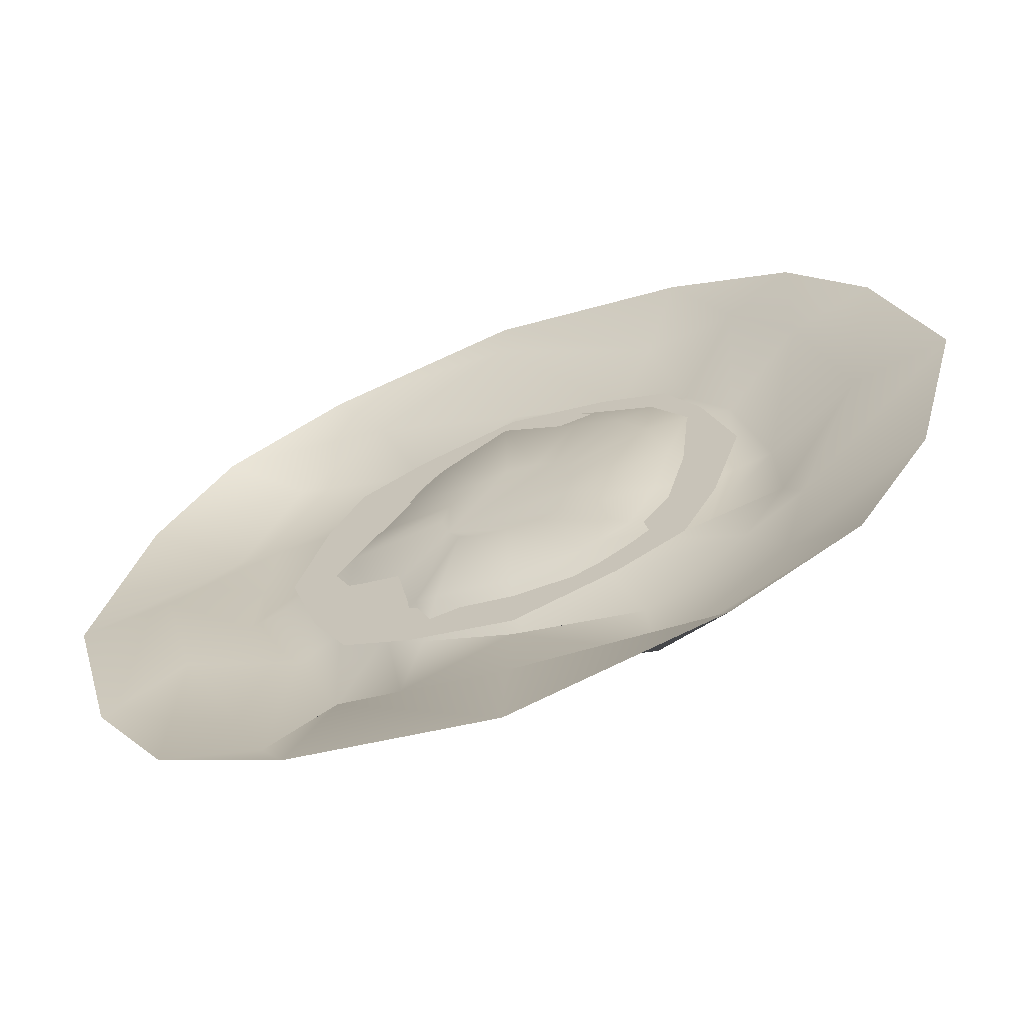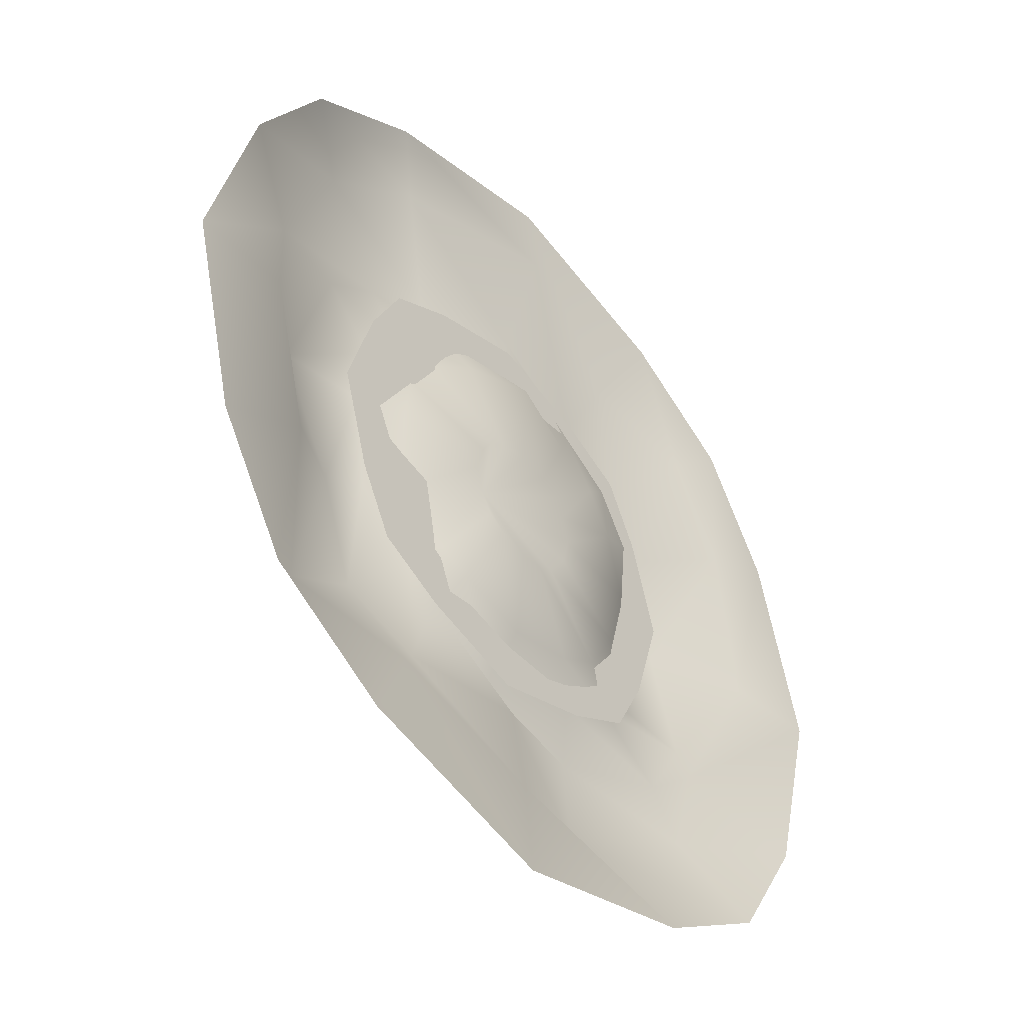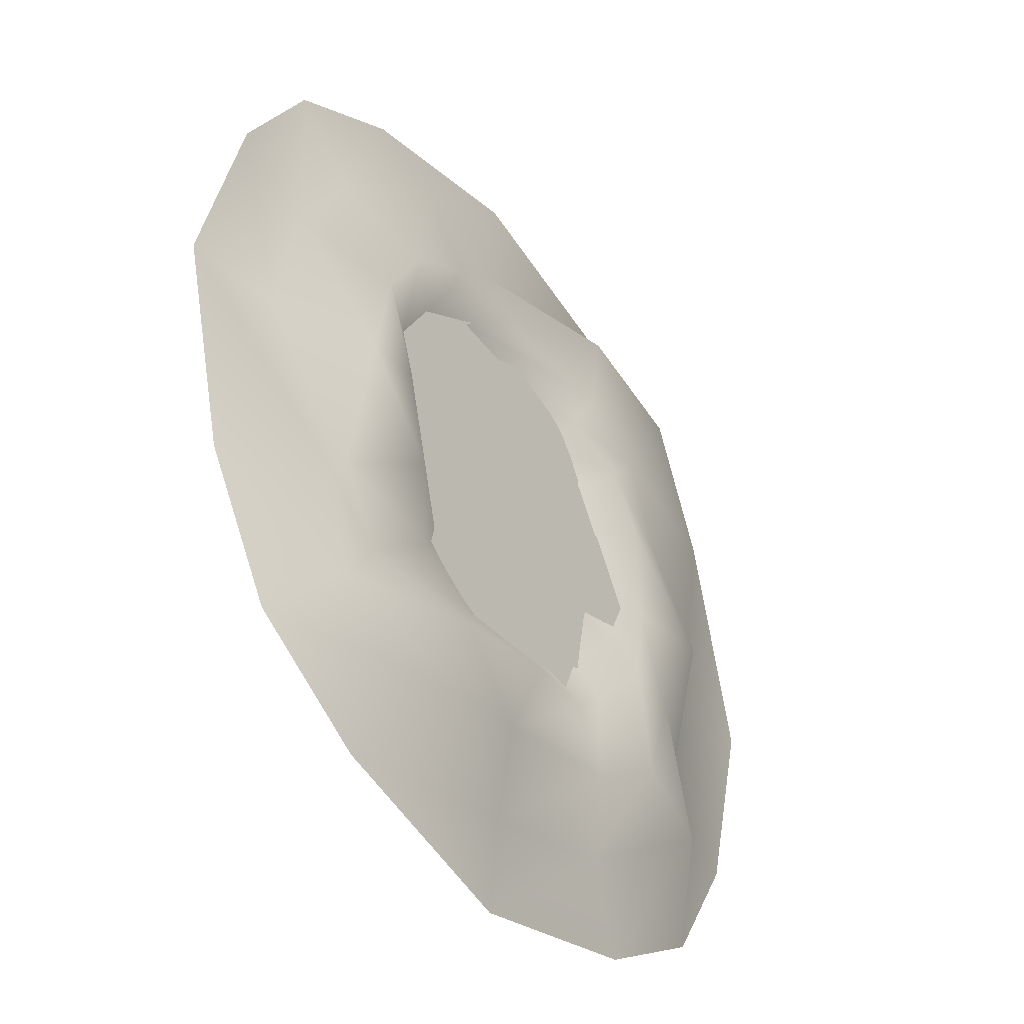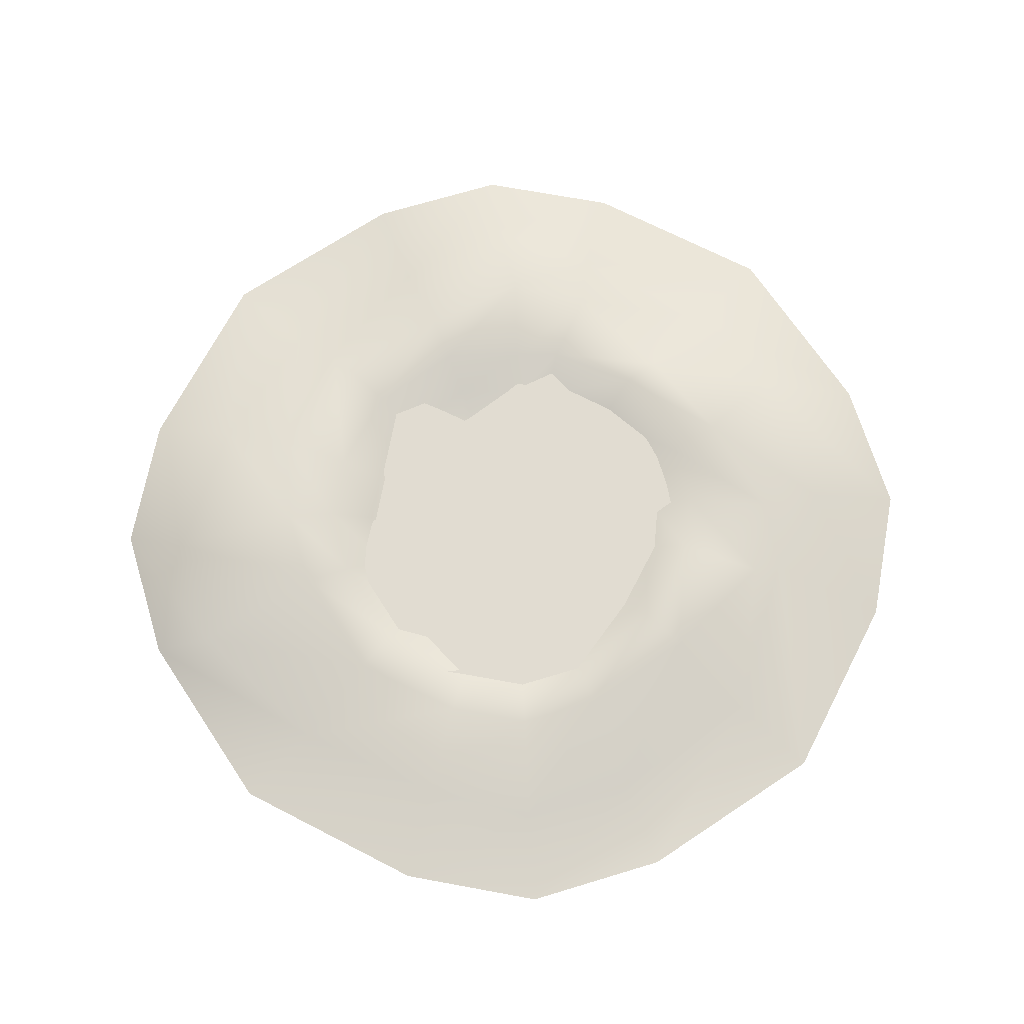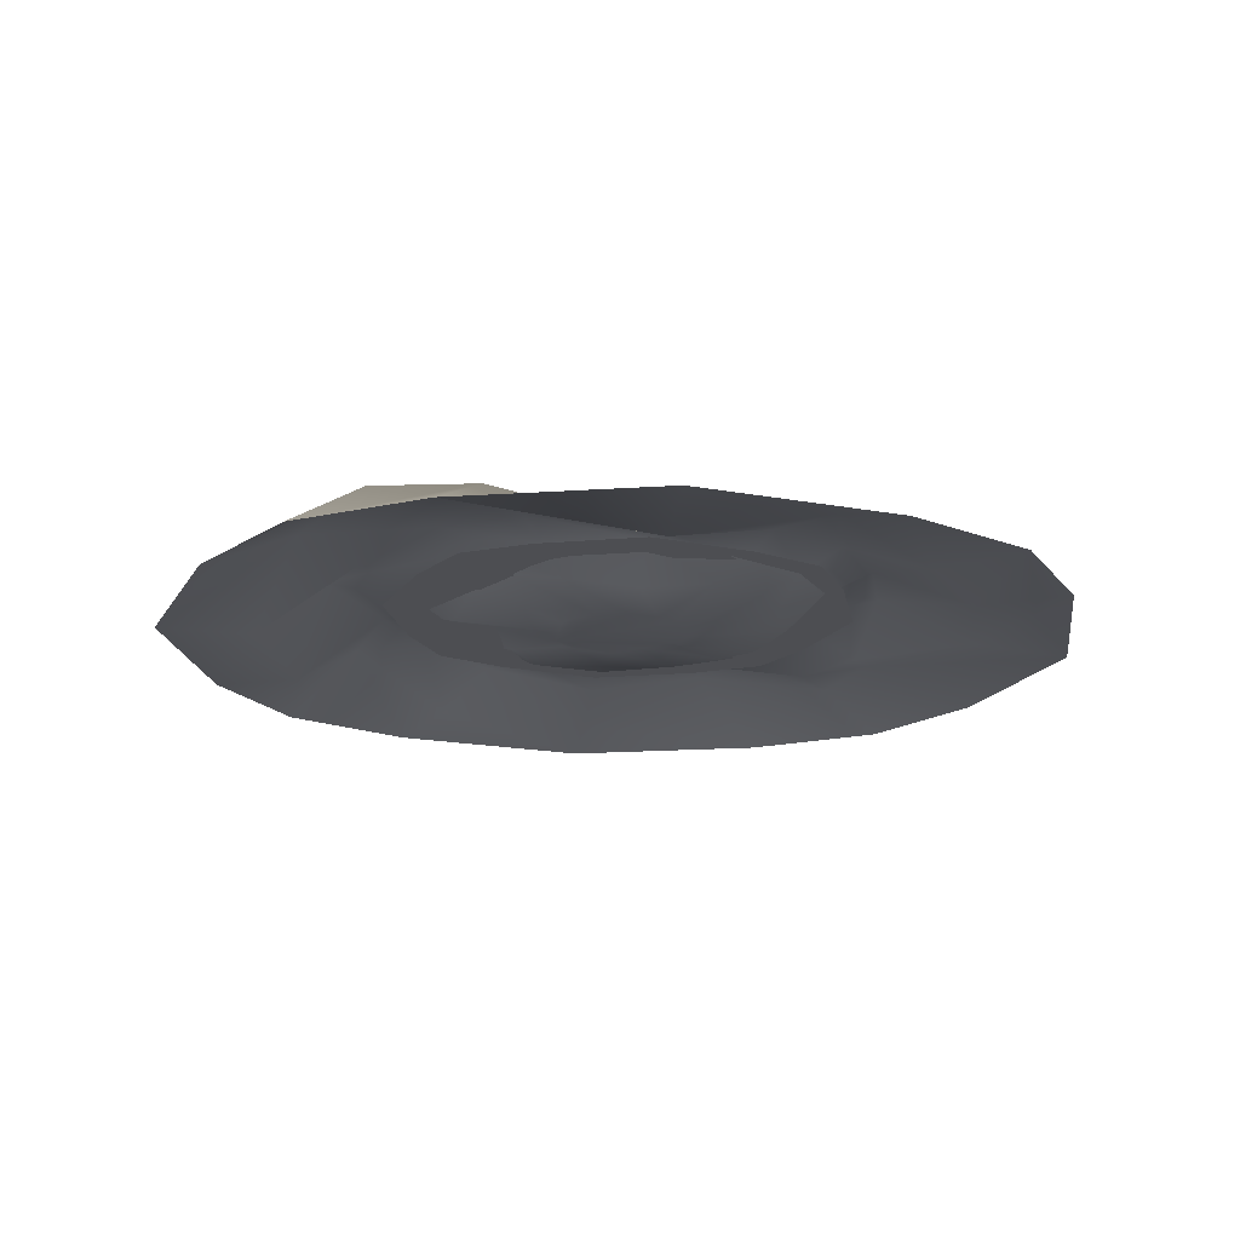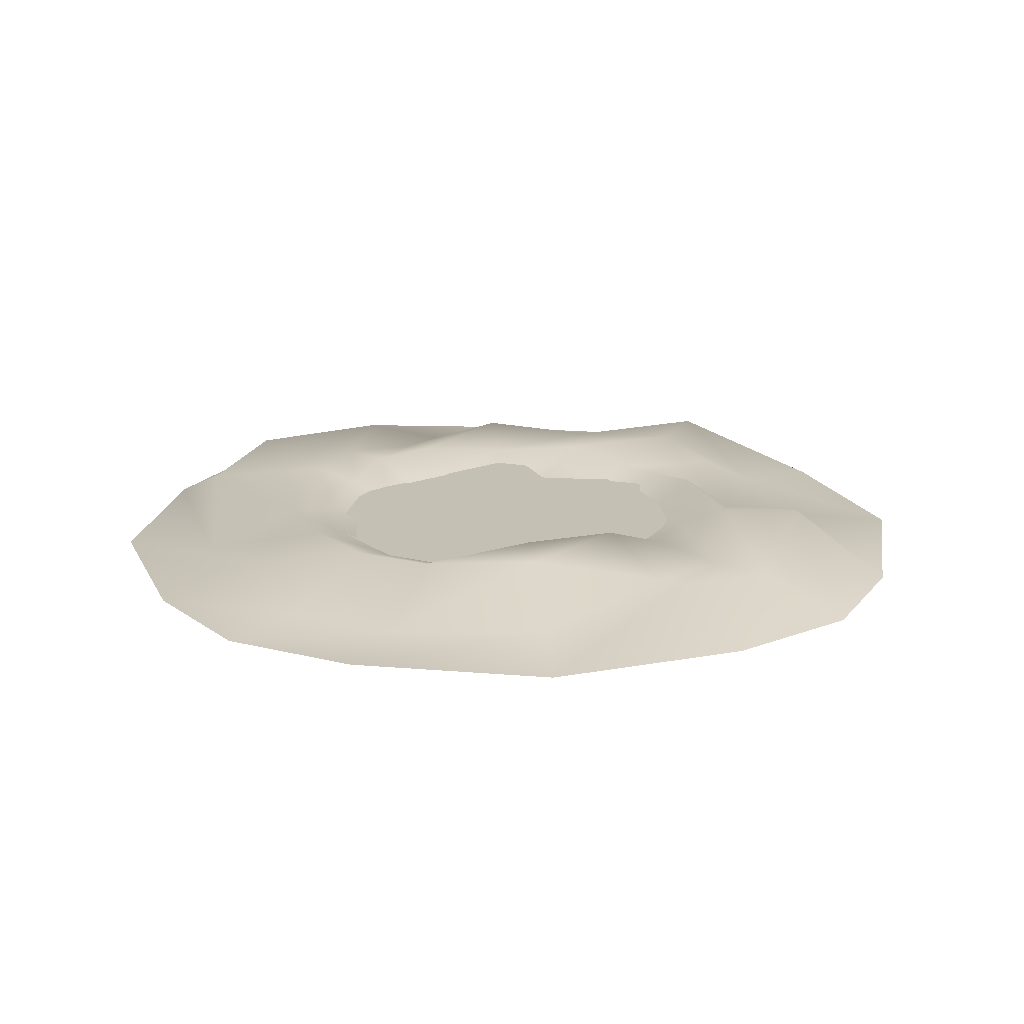
<metadata>
{"format":"obj","ext":"obj","renderer":"f3d","projection":"perspective","resolution":1024,"background":"white","views":[{"elev":-65.4,"azim":20.6,"up":"+Z"},{"elev":-45.6,"azim":-49.8,"up":"+Z"},{"elev":-41.2,"azim":125.2,"up":"+Z"},{"elev":69.3,"azim":41.8,"up":"+Y"},{"elev":-17.1,"azim":-6.6,"up":"+Y"},{"elev":18.4,"azim":84.8,"up":"+Y"}]}
</metadata>
<code>
o Plane.001
v 0.2978 0.02459 -0.2781
v -0.2509 0.06144 -0.2905
v 0.2509 0.04242 0.2509
v -0.2509 0.04874 0.2509
v 0 0.01496 -0.3522
v 0 0.02459 0.3494
v 0.3494 0.0553 0
v -0.3922 0.05262 0
v 0 0.08454 0
v 0.1547 0.04242 0.3094
v 0.1547 0.06105 -0.3122
v -0.2831 0.03468 0
v -0.1547 0.04198 -0.349
v -0.1547 0.04874 0.3094
v 0.2831 0.0618 0
v -0.3521 0.02459 0.1547
v 0.3094 0.04242 0.1547
v 0 0.0314 0.2831
v 0 0.06158 -0.2831
v -0.2032 0.04962 0.2032
v 0.3563 0.02459 -0.1819
v 0.2032 0.01989 0.2032
v -0.3094 0.05262 -0.1547
v -0.1753 0.03121 -0.2067
v 0.2032 0.02958 -0.2032
v 0.1253 0.01989 0.2506
v 0.1253 0.02958 -0.2506
v -0.1253 0.03455 -0.2506
v -0.1253 0.03351 0.2506
v -0.2506 0.0508 0.1253
v 0.2506 0.01989 0.1253
v 0.2506 0.0618 -0.1253
v -0.2506 0.04693 -0.1253
v -0.2224 0.006157 0
v 0.2224 0.006157 0
v 0 -0.01011 0.2224
v 0 0.006157 -0.2224
v -0.1597 0.02227 0.1597
v 0.1597 0.006157 0.1597
v -0.1318 0.01748 -0.1631
v 0.1597 0.01231 -0.1597
v 0.09848 0.006157 0.197
v 0.09848 0.009832 -0.197
v -0.09848 0.006157 -0.197
v -0.09848 0.006157 0.197
v -0.197 0.02227 0.09848
v 0.197 0.006157 0.09848
v 0.197 0.006157 -0.09848
v -0.197 0.03319 -0.09848
v -0.09225 -0.004414 0
v 0.09225 -0.004414 0
v 0 -0.004414 0.09225
v 0 -0.004414 -0.09225
v -0.06624 -0.004414 0.06624
v 0.06624 -0.004414 0.06624
v -0.06624 -0.004414 -0.06624
v 0.06624 0.003846 -0.06624
v 0.04084 -0.004414 0.08169
v 0.04084 0.001368 -0.08169
v -0.04084 -0.004414 -0.08169
v -0.04084 -0.004414 0.08169
v -0.08169 -0.004414 0.04084
v 0.08169 -0.004414 0.04084
v 0.08169 -0.004414 -0.04084
v -0.08169 -0.004414 -0.04084
v 0.3447 0.02375 -0.3447
v -0.3447 0.06061 -0.3447
v 0.3447 -0.01606 0.3447
v -0.3447 0.04459 0.3994
v 0 -0.005765 -0.4801
v 0 -0.03174 0.4801
v 0.4801 -0.002113 -0
v -0.4801 -0.02136 -0
v 0.2126 0.02375 0.4251
v 0.1658 0.06022 -0.4251
v -0.2126 -0.005765 -0.4251
v -0.2126 0.02375 0.4798
v -0.4251 0.04459 0.2126
v 0.4251 -0.01606 0.2126
v 0.3784 0.02375 -0.2126
v -0.4251 -0.02136 -0.2126
v 0.437 -0.01664 -0.437
v -0.437 -0.01664 -0.437
v 0.437 -0.01664 0.437
v -0.437 -0.01664 0.437
v 0 -0.01664 -0.6087
v 0 -0.01664 0.6087
v 0.6087 -0.01664 -0
v -0.6087 -0.01664 -0
v 0.2695 -0.01664 0.5389
v 0.2695 -0.01664 -0.5389
v -0.2695 -0.01664 -0.5389
v -0.2695 -0.01664 0.5389
v -0.5389 -0.01664 0.2695
v 0.5389 -0.01664 0.2695
v 0.5389 -0.01664 -0.2695
v -0.5389 -0.01664 -0.2695
v -0.2283 0.02073 0.2371
v 0.2258 0.02073 0.2371
v -0.2283 0.02073 -0.217
v 0.2258 0.02073 -0.217
v -0.3157 0.02073 0.01003
v 0.3132 0.02073 0.01003
v -0.2747 0.02073 0.1468
v 0.2723 0.02073 0.1468
v 0.2723 0.02073 -0.1269
v -0.2747 0.02073 -0.1269
v -0.001226 0.02073 0.3245
v -0.001226 0.02073 -0.3044
v 0.1355 0.02073 0.2835
v 0.1355 0.02073 -0.2635
v -0.138 0.02073 -0.2635
v -0.138 0.02073 0.2835
f 4 14 29 20
f 2 23 33 24
f 8 16 30 12
f 21 1 25 32
f 10 3 22 26
f 11 5 19 27
f 23 8 12 33
f 16 4 20 30
f 6 10 26 18
f 1 11 27 25
f 14 6 18 29
f 17 7 15 31
f 3 17 31 22
f 5 13 28 19
f 13 2 24 28
f 7 21 32 15
f 20 29 45 38
f 25 27 43 41
f 18 26 42 36
f 22 31 47 39
f 33 12 34 49
f 32 25 41 48
f 28 24 40 44
f 19 28 44 37
f 29 18 36 45
f 12 30 46 34
f 27 19 37 43
f 30 20 38 46
f 24 33 49 40
f 15 32 48 35
f 26 22 39 42
f 31 15 35 47
f 43 37 53 59
f 36 42 58 52
f 49 34 50 65
f 42 39 55 58
f 39 47 63 55
f 40 49 65 56
f 37 44 60 53
f 46 38 54 62
f 34 46 62 50
f 48 41 57 64
f 47 35 51 63
f 35 48 64 51
f 44 40 56 60
f 38 45 61 54
f 45 36 52 61
f 41 43 59 57
f 65 50 62 54 61 52 58 55 63 51 64 57 59 53 60 56
f 4 16 78 69
f 14 4 69 77
f 23 2 67 81
f 5 11 75 70
f 10 6 71 74
f 6 14 77 71
f 11 1 66 75
f 7 17 79 72
f 16 8 73 78
f 2 13 76 67
f 8 23 81 73
f 17 3 68 79
f 1 21 80 66
f 21 7 72 80
f 3 10 74 68
f 13 5 70 76
f 75 66 82 91
f 68 74 90 84
f 76 70 86 92
f 69 78 94 85
f 77 69 85 93
f 70 75 91 86
f 78 73 89 94
f 71 77 93 87
f 79 68 84 95
f 72 79 95 88
f 80 72 88 96
f 73 81 97 89
f 67 76 92 83
f 81 67 83 97
f 74 71 87 90
f 66 80 96 82
f 104 98 113 108 110 99 105 103 106 101 111 109 112 100 107 102

</code>
